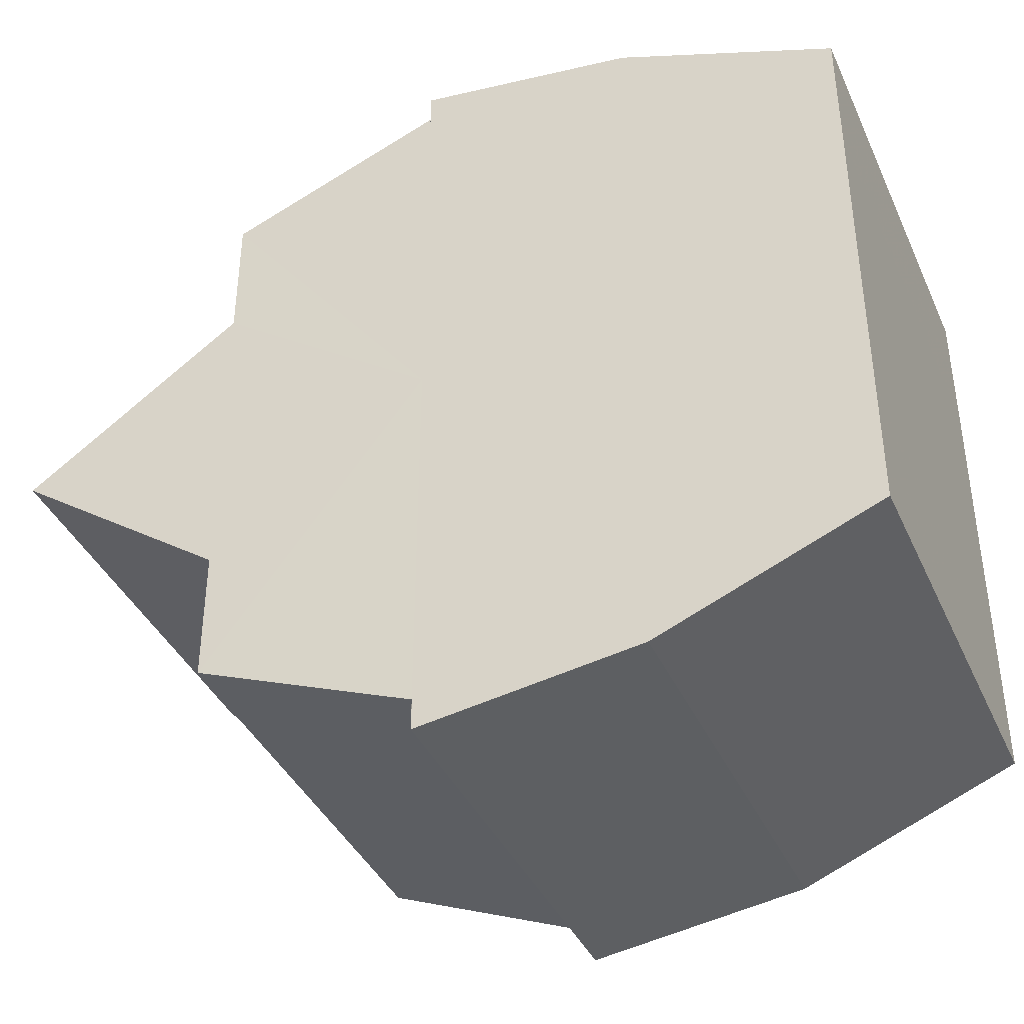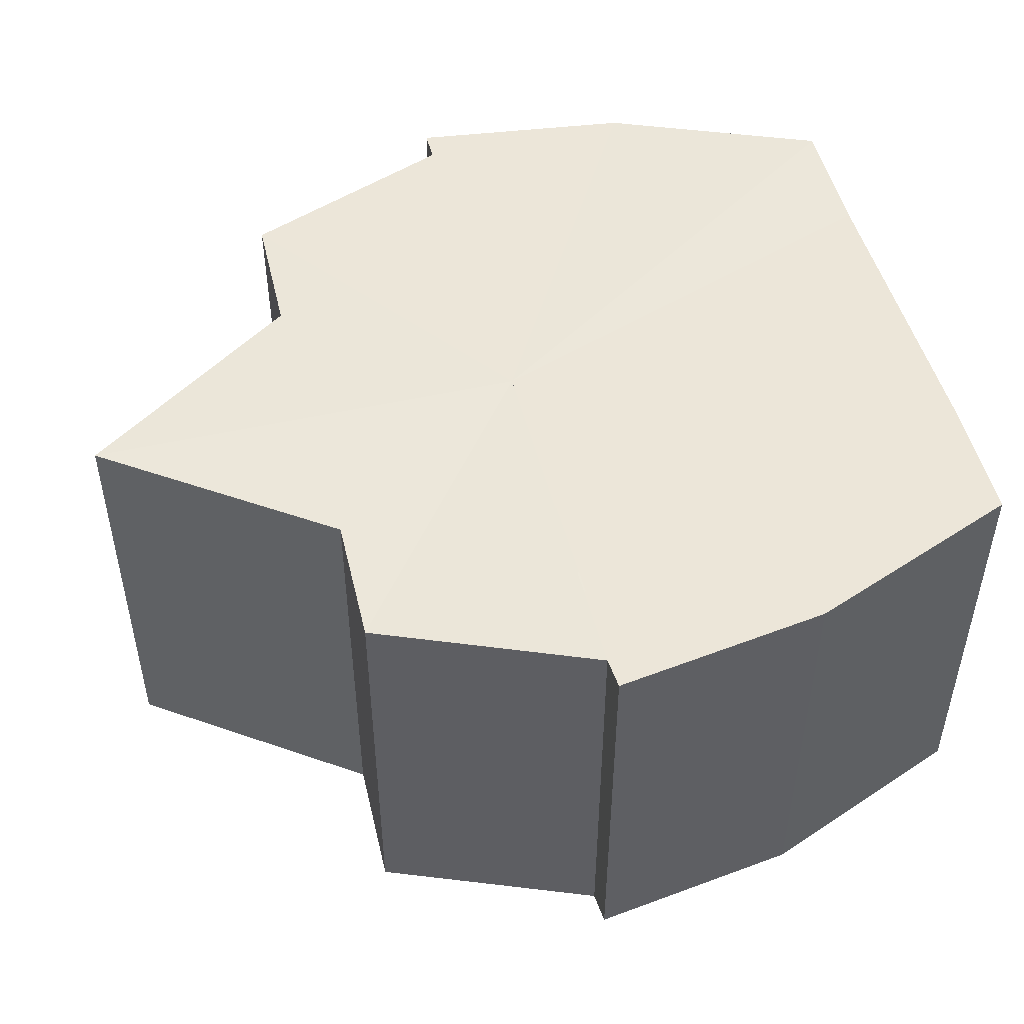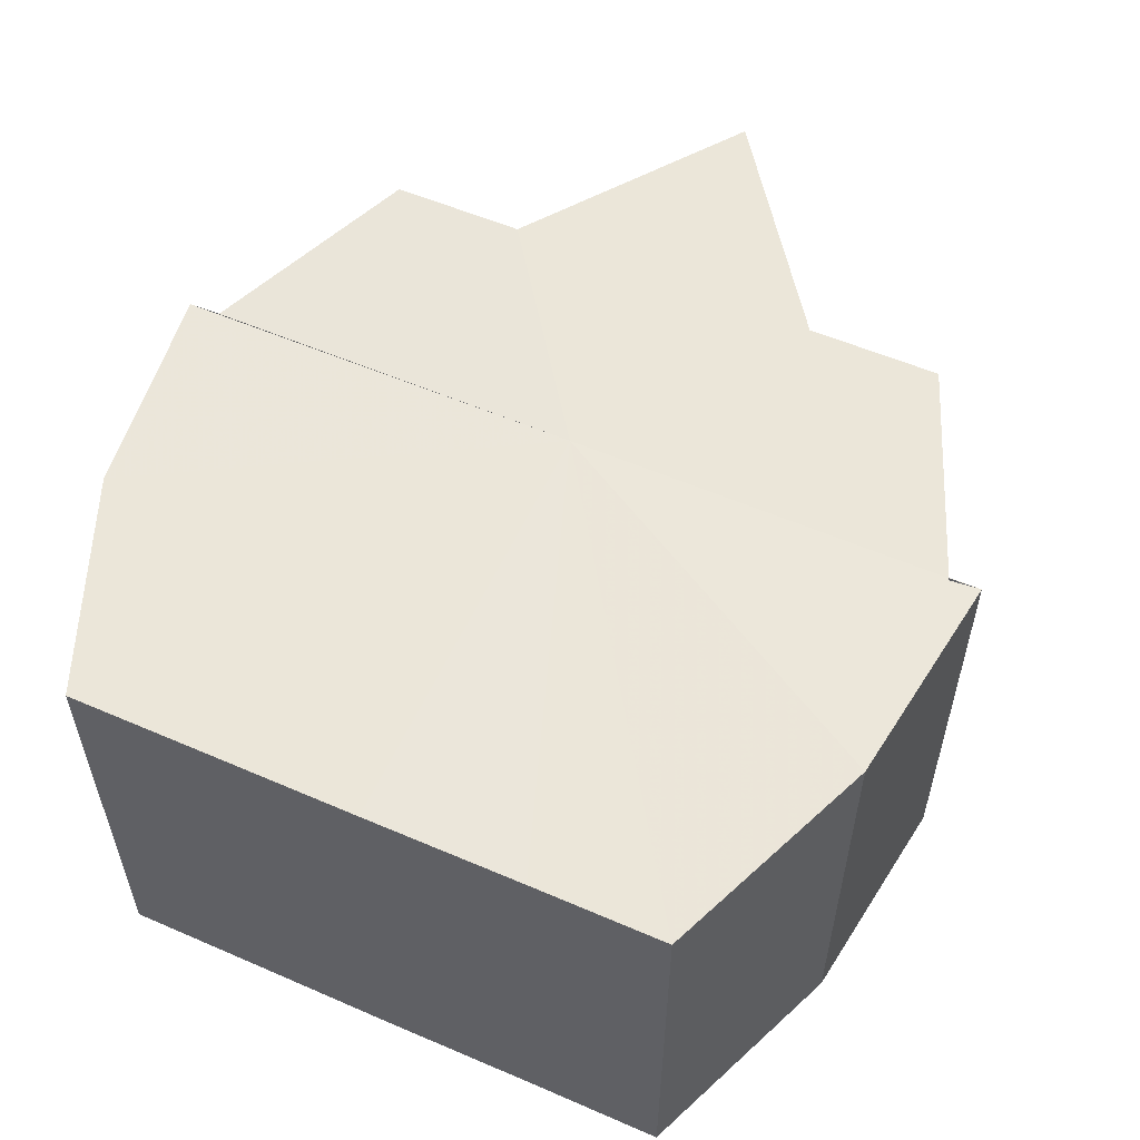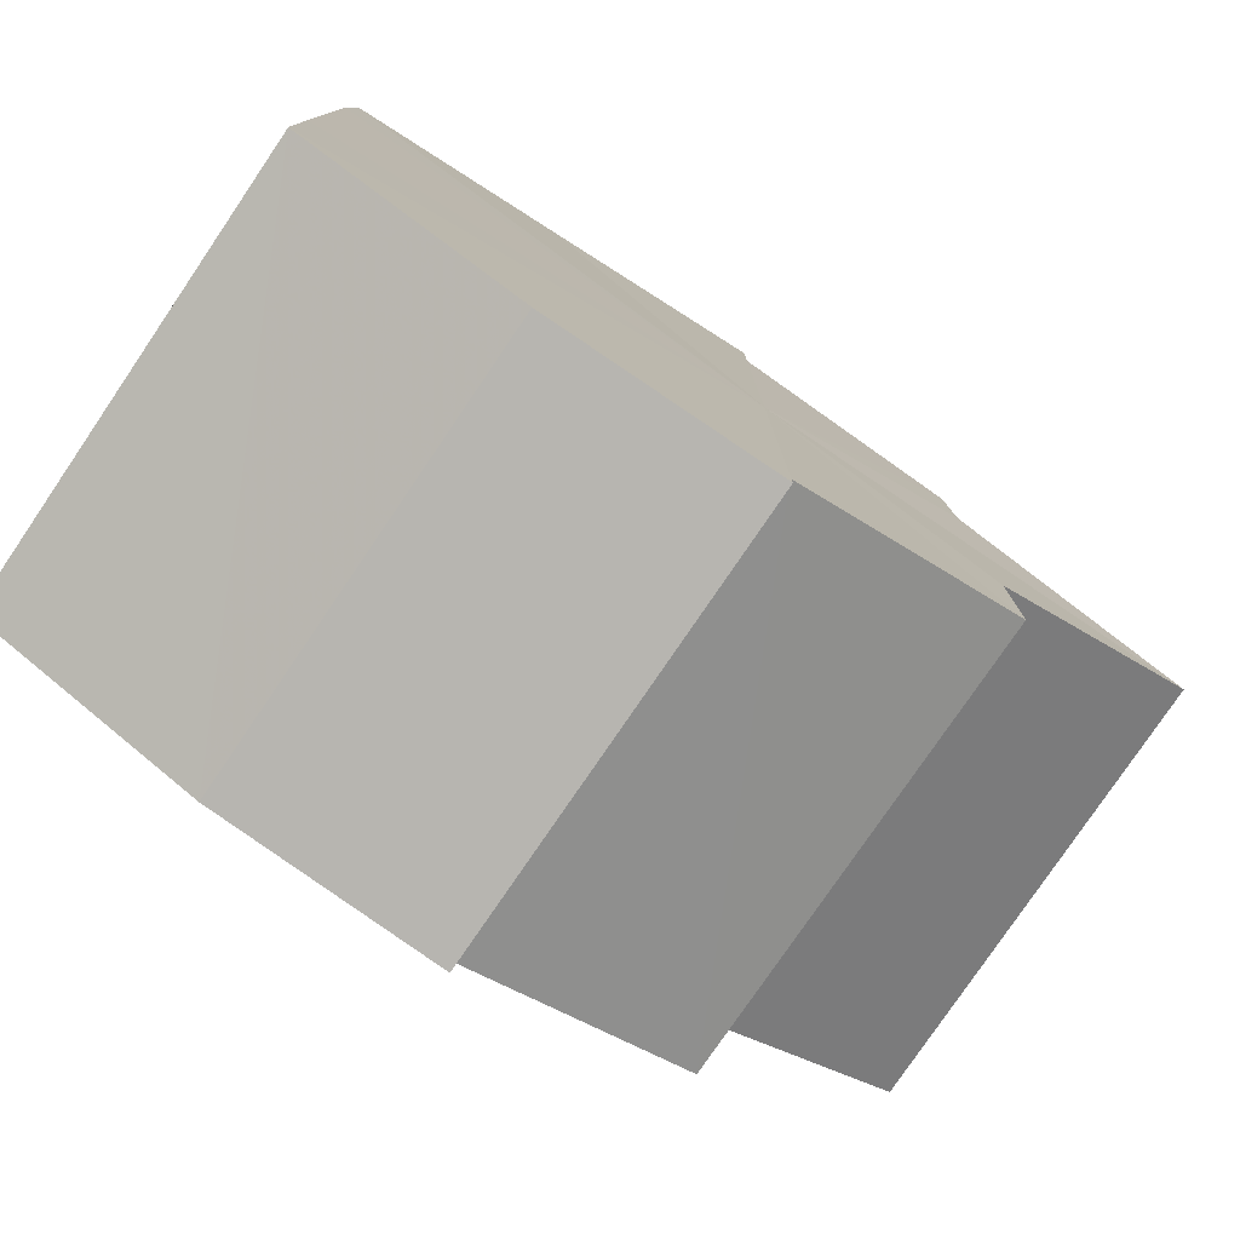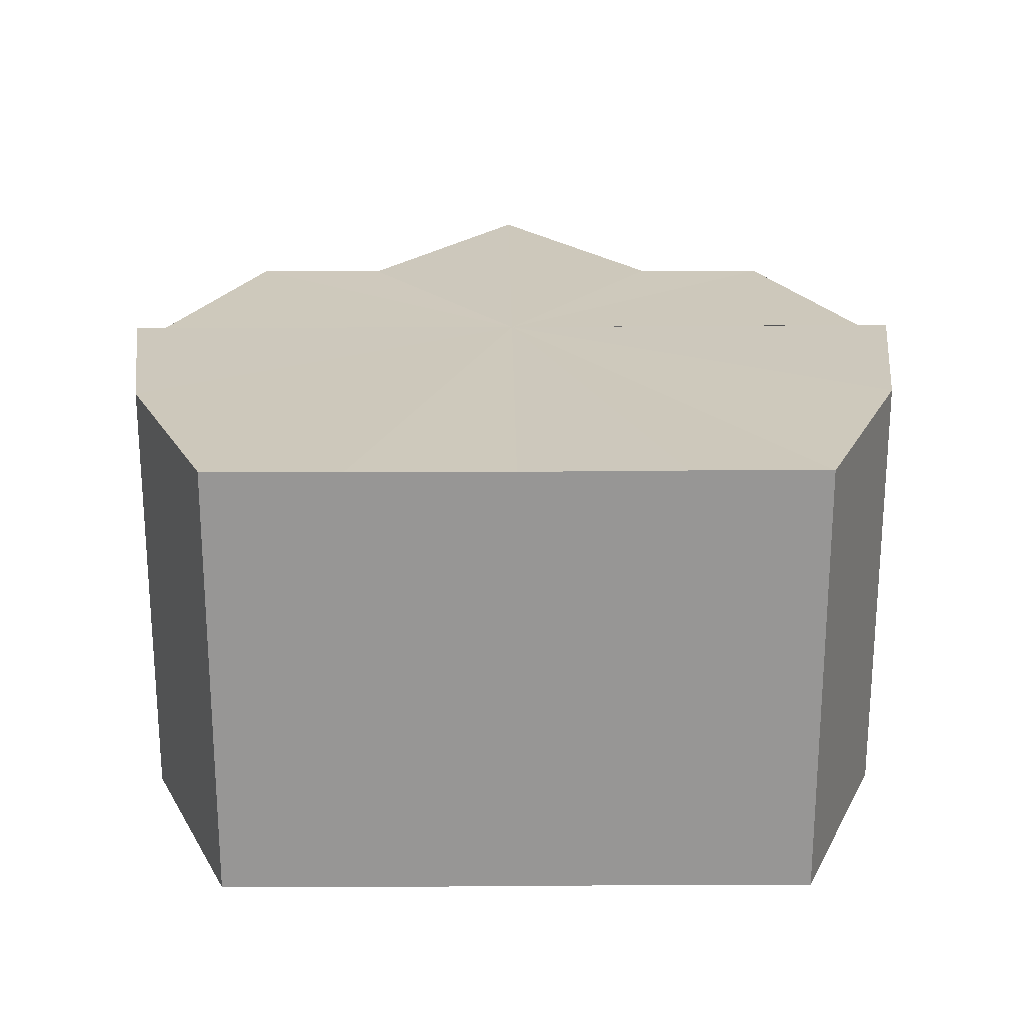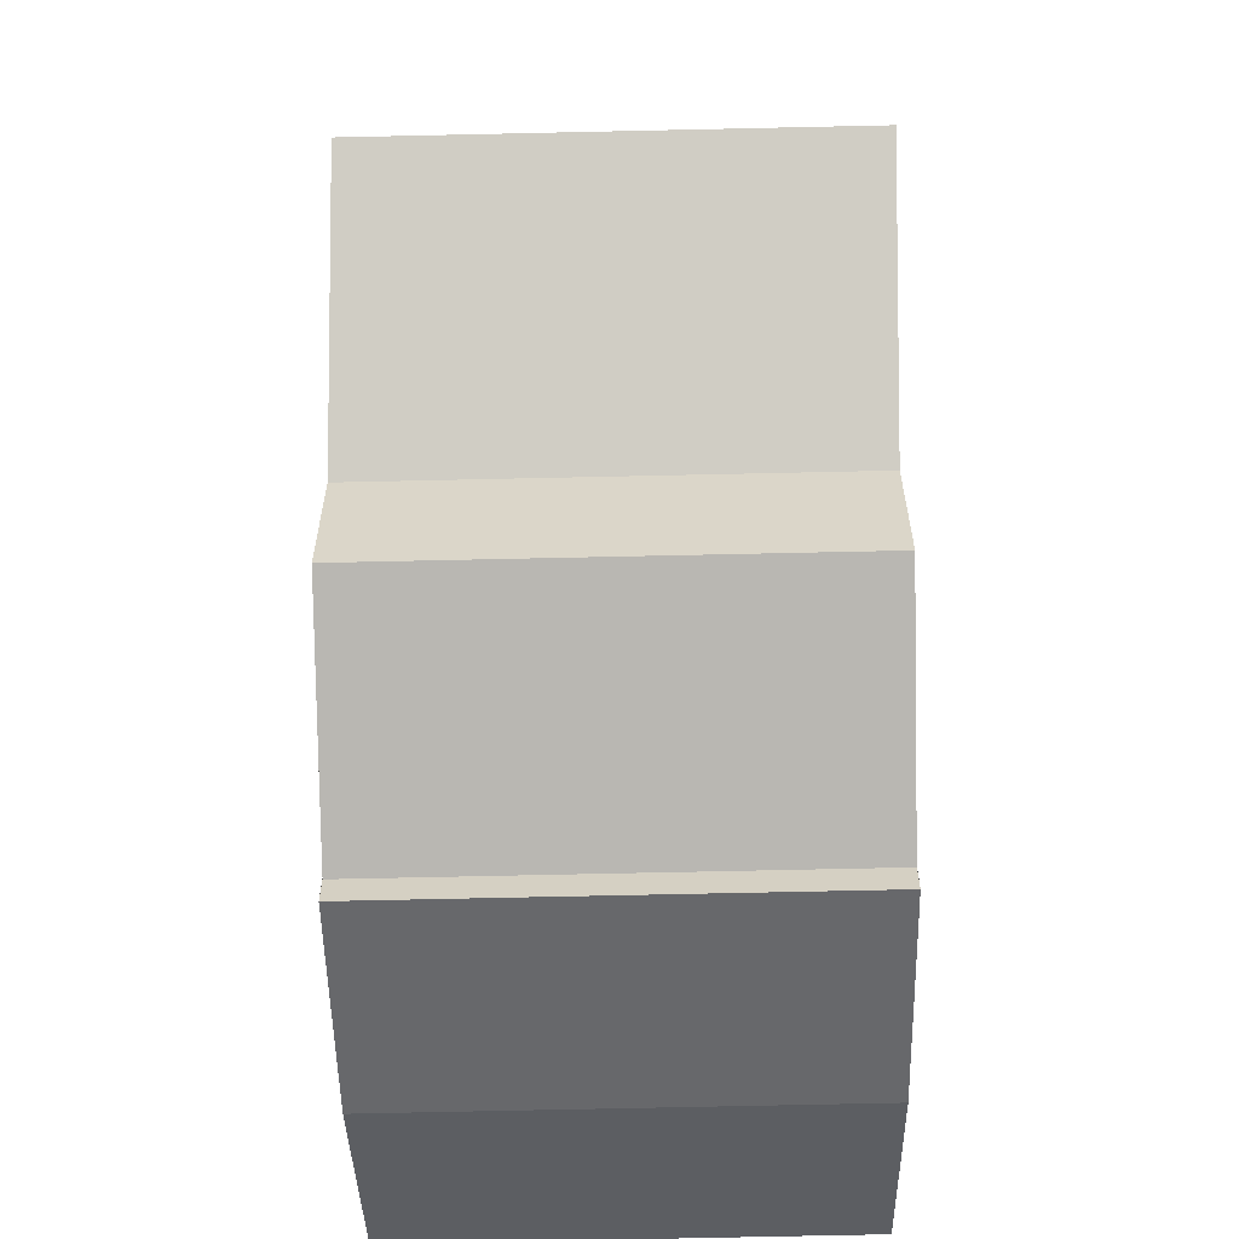
<metadata>
{"format":"obj","ext":"obj","renderer":"f3d","projection":"perspective","resolution":1024,"background":"white","views":[{"elev":-39.5,"azim":22.7,"up":"+Z"},{"elev":49.5,"azim":-14.1,"up":"+Y"},{"elev":56.1,"azim":114.3,"up":"+Y"},{"elev":-78.3,"azim":146.0,"up":"+Z"},{"elev":22.2,"azim":89.4,"up":"+Y"},{"elev":-60.2,"azim":-88.9,"up":"+Z"}]}
</metadata>
<code>
o 20877
v 2218 1873 7.832
v 2218 1873 7.831
v 2218 1873 7.832
v 2218 1873 7.832
v 2218 1873 7.831
v 2218 1873 7.831
v 2218 1873 7.827
v 2218 1873 7.821
v 2218 1873 7.827
v 2218 1873 7.813
v 2218 1873 7.821
v 2218 1873 7.831
v 2218 1873 7.827
v 2218 1873 7.827
v 2218 1873 7.821
v 2218 1873 7.821
v 2218 1873 7.813
v 2218 1873 7.813
v 2218 1873 7.813
v 2218 1873 7.821
v 2218 1873 7.806
v 2218 1873 7.827
v 2218 1873 7.831
v 2218 1873 7.8
v 2218 1873 7.796
v 2218 1873 7.821
v 2218 1873 7.813
v 2218 1873 7.827
v 2218 1873 7.806
v 2218 1873 7.831
v 2218 1873 7.8
v 2218 1873 7.832
v 2218 1873 7.796
v 2218 1873 7.795
v 2218 1873 7.831
v 2218 1873 7.832
v 2218 1873 7.827
v 2218 1873 7.831
v 2218 1873 7.821
v 2218 1873 7.827
v 2218 1873 7.813
v 2218 1873 7.821
v 2218 1873 7.806
v 2218 1873 7.813
v 2218 1873 7.8
v 2218 1873 7.806
v 2218 1873 7.796
v 2218 1873 7.8
v 2218 1873 7.795
v 2218 1873 7.796
v 2218 1873 7.795
v 2218 1873 7.796
v 2218 1873 7.8
v 2218 1873 7.796
v 2218 1873 7.806
v 2218 1873 7.8
v 2218 1873 7.813
v 2218 1873 7.806
v 2218 1873 7.821
v 2218 1873 7.813
v 2218 1873 7.827
v 2218 1873 7.821
v 2218 1873 7.831
v 2218 1873 7.827
v 2218 1873 7.832
v 2218 1873 7.831
v 2218 1873 7.813
v 2218 1873 7.806
v 2218 1873 7.813
v 2218 1873 7.8
v 2218 1873 7.806
v 2218 1873 7.796
v 2218 1873 7.8
v 2218 1873 7.806
v 2218 1873 7.806
v 2218 1873 7.8
v 2218 1873 7.8
v 2218 1873 7.796
v 2218 1873 7.796
v 2218 1873 7.795
v 2218 1873 7.796
v 2218 1873 7.795
v 2218 1873 7.813
v 2218 1873 7.796
v 2218 1873 7.8
v 2218 1873 7.806
v 2218 1873 7.813
v 2218 1873 7.821
v 2218 1873 7.827
v 2218 1873 7.831
v 2218 1873 7.832
v 2218 1873 7.831
v 2218 1873 7.827
v 2218 1873 7.821
v 2218 1873 7.813
v 2218 1873 7.806
v 2218 1873 7.8
v 2218 1873 7.796
f 1 2 3
f 4 2 5
f 6 7 5
f 7 8 9
f 8 10 11
f 12 13 14
f 14 15 16
f 16 17 18
f 19 17 20
f 19 21 17
f 19 20 22
f 19 22 23
f 19 24 21
f 19 25 24
f 19 26 27
f 19 28 26
f 19 27 29
f 19 30 28
f 19 29 31
f 19 32 30
f 19 31 33
f 19 33 34
f 35 32 36
f 37 38 35
f 39 40 37
f 41 42 39
f 43 44 41
f 45 46 43
f 47 48 45
f 49 50 47
f 51 52 49
f 52 53 54
f 53 55 56
f 55 57 58
f 57 59 60
f 59 61 62
f 61 63 64
f 63 65 66
f 67 68 69
f 68 70 71
f 70 72 73
f 69 74 75
f 75 76 77
f 77 78 79
f 78 80 81
f 81 34 82
f 83 82 84
f 83 84 85
f 83 85 86
f 83 86 87
f 83 87 88
f 83 88 89
f 83 89 90
f 83 90 91
f 83 92 93
f 83 93 94
f 83 94 95
f 83 95 96
f 83 96 97
f 83 97 98

</code>
